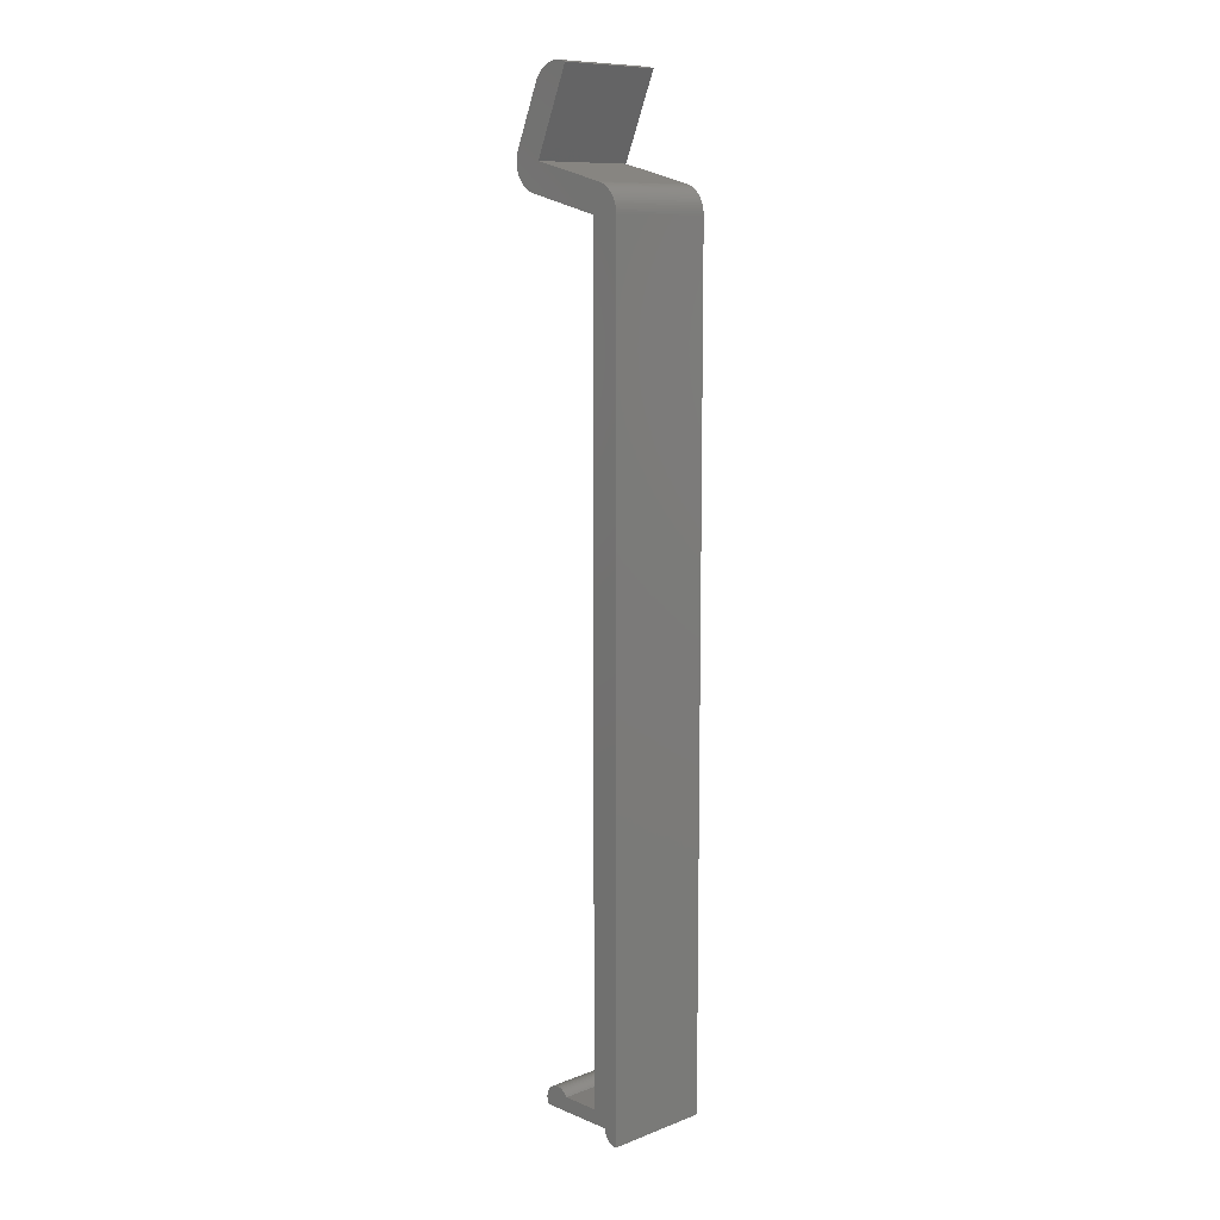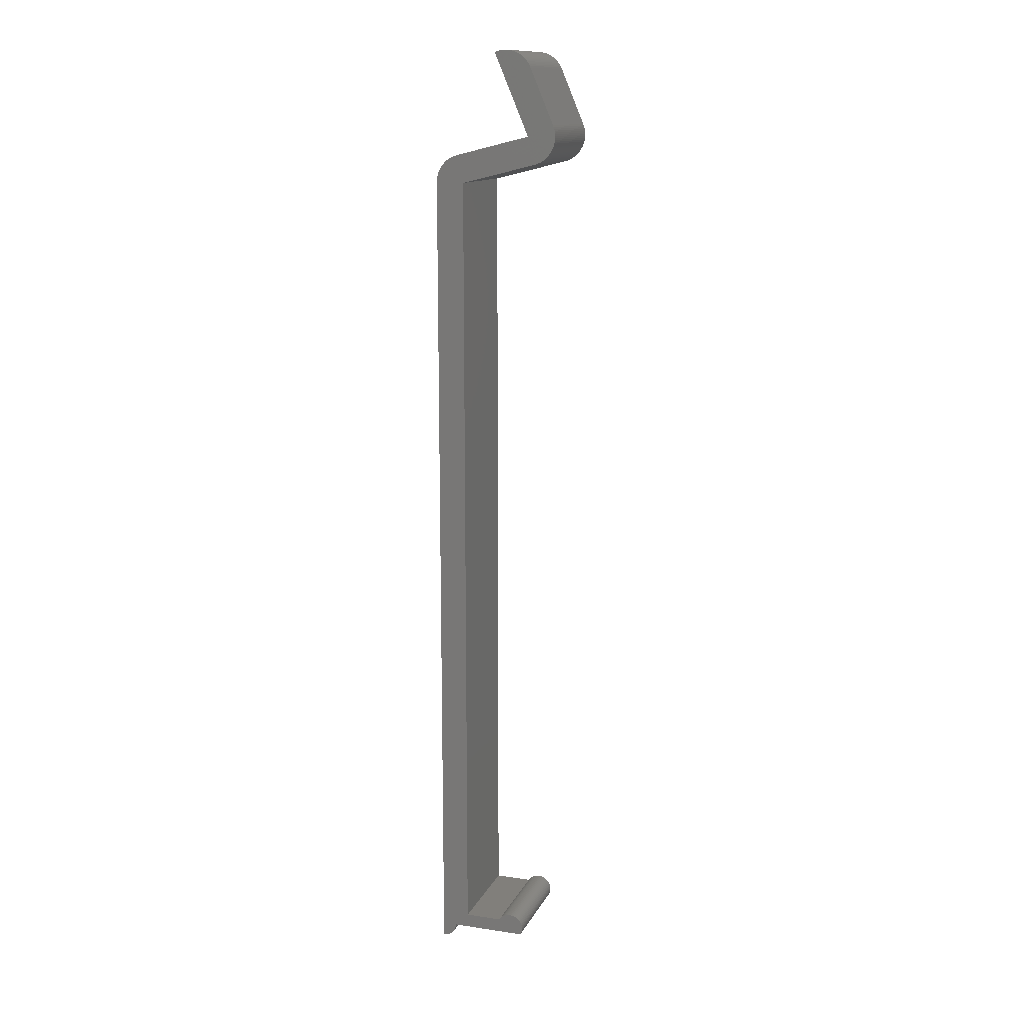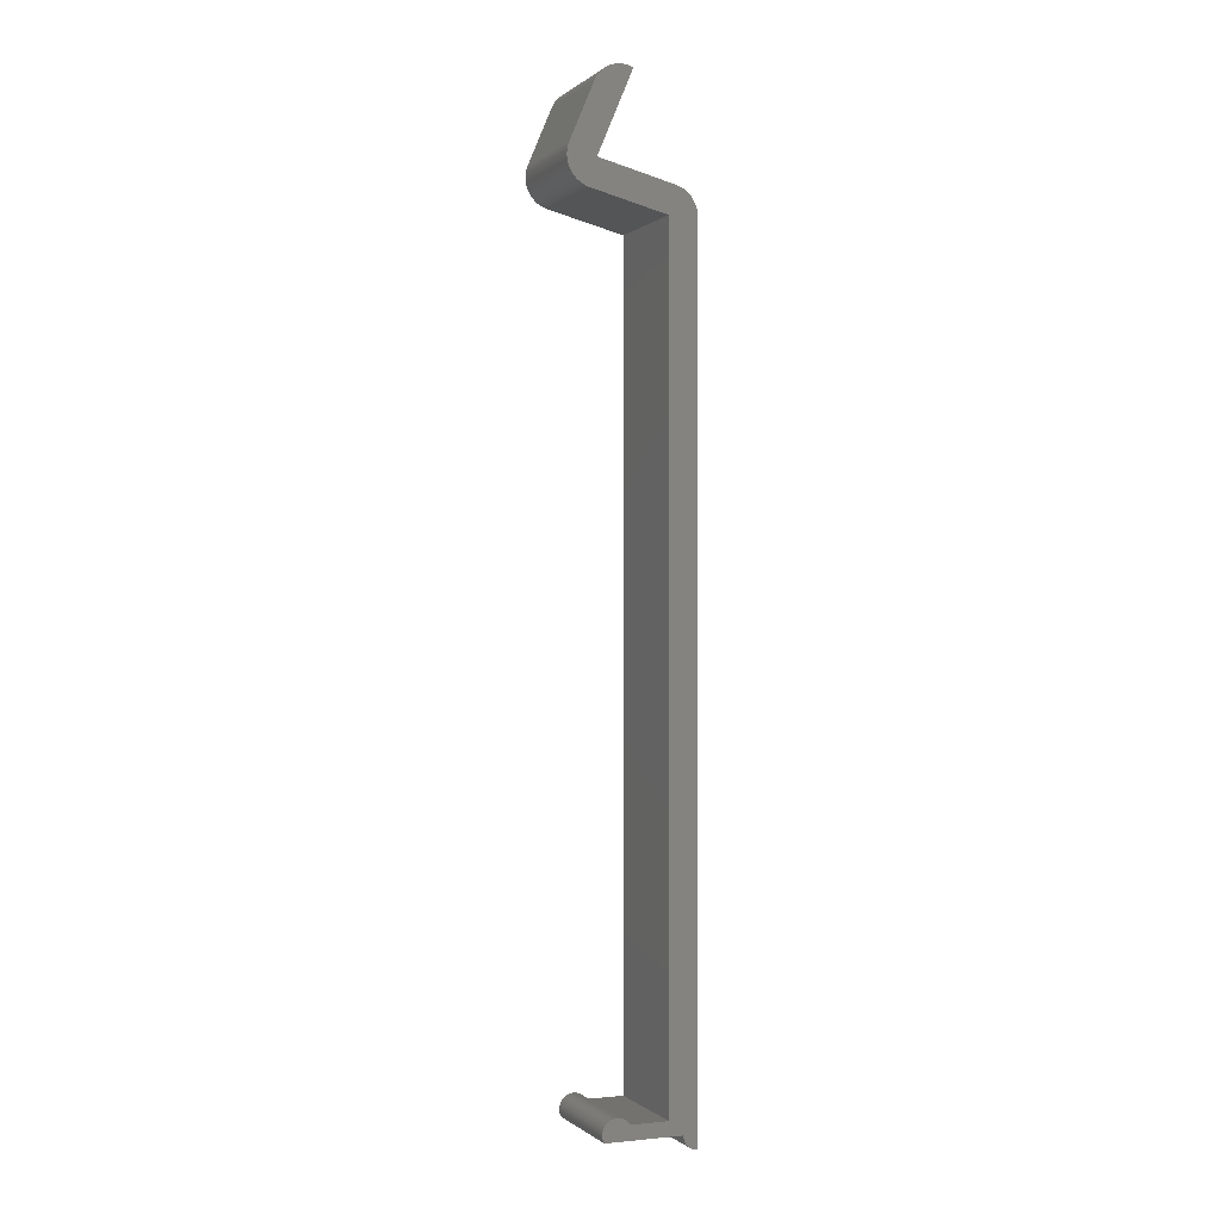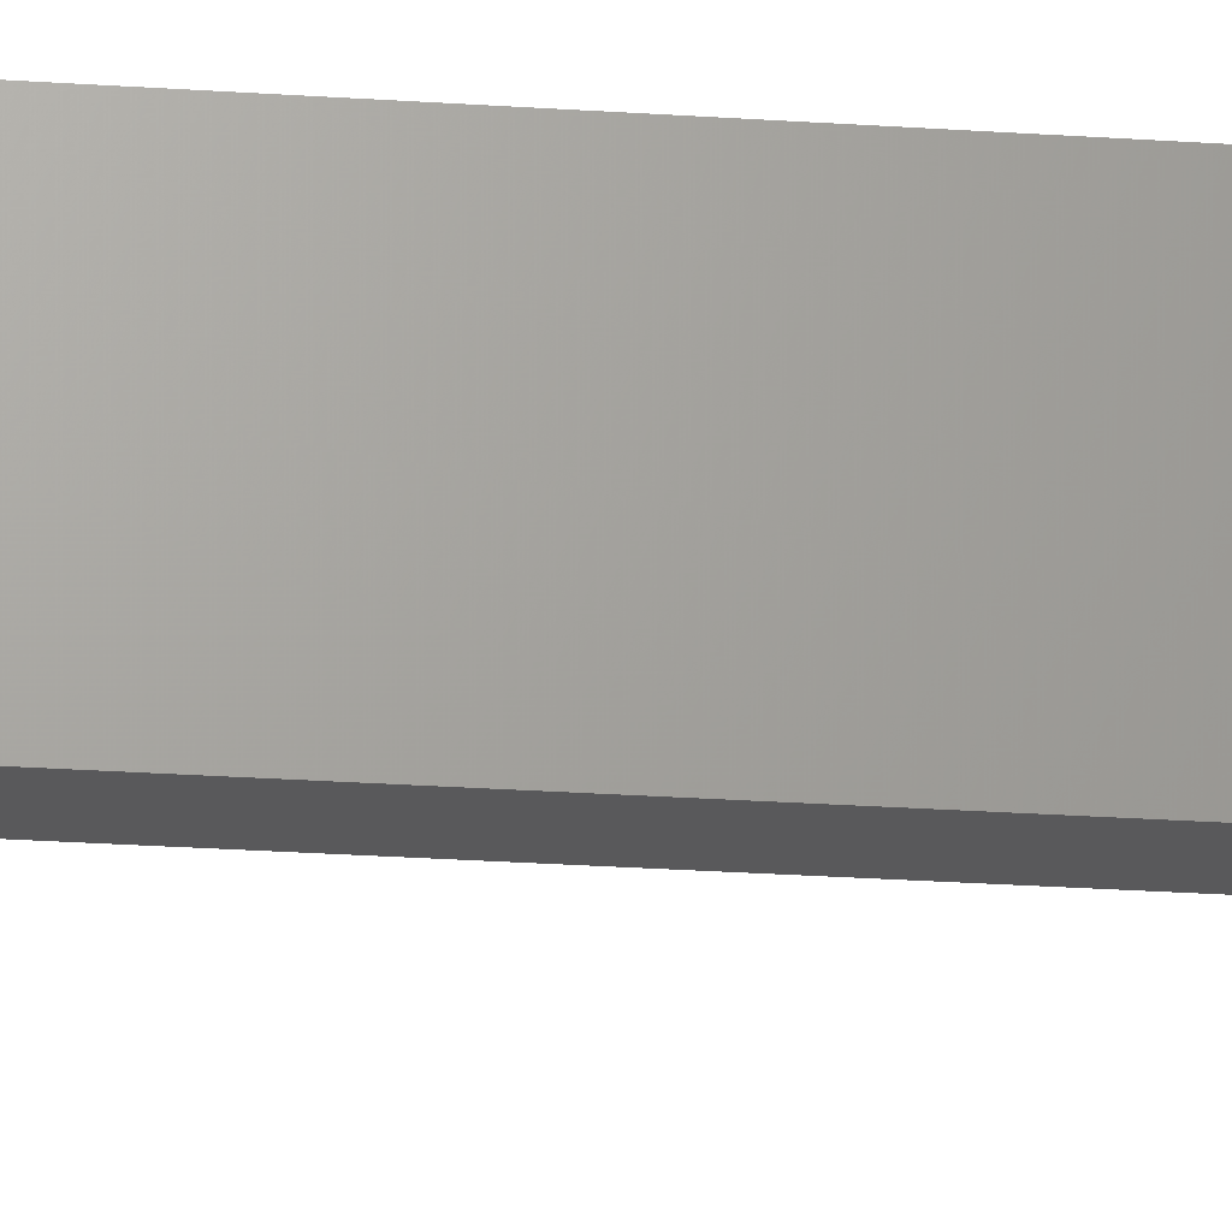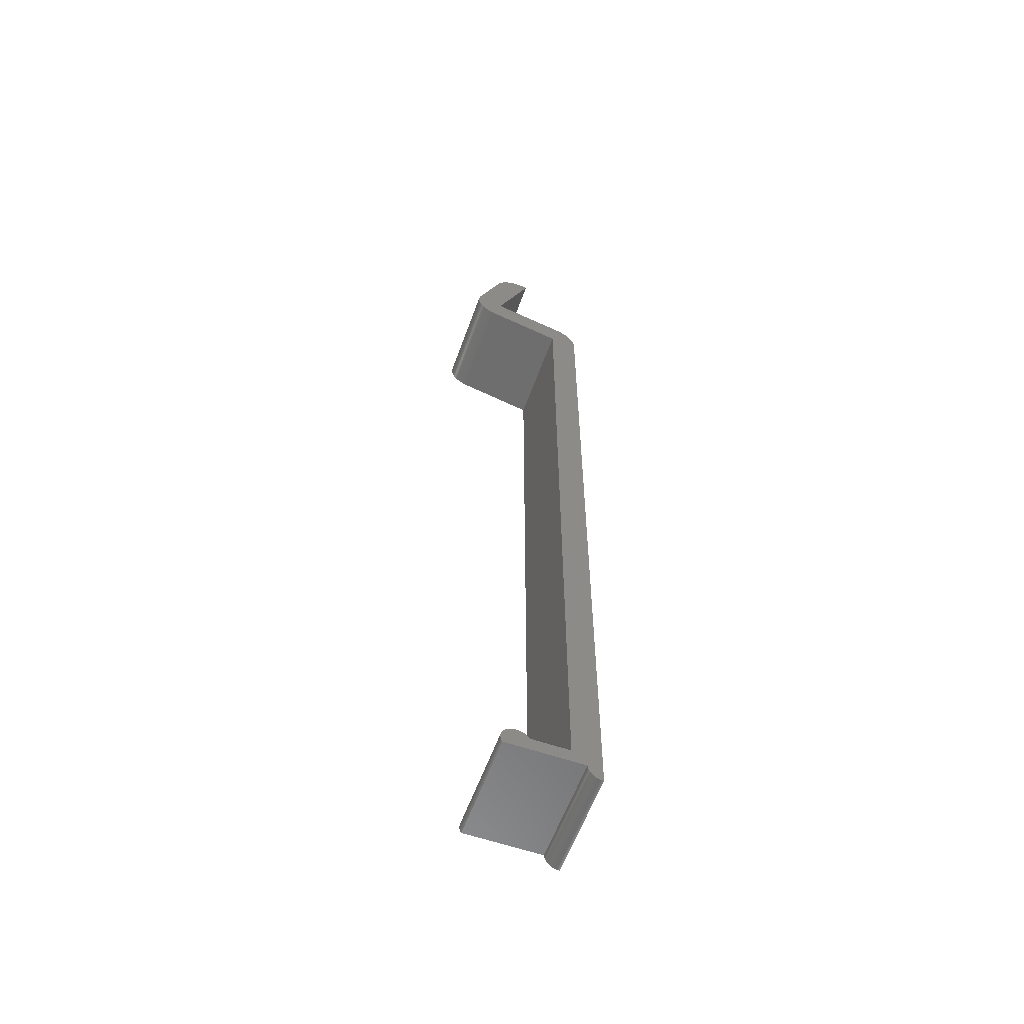
<metadata>
{"format":"stl","ext":"stl","renderer":"f3d","projection":"perspective","resolution":1024,"background":"white","views":[{"elev":10.1,"azim":46.1,"up":"+Y"},{"elev":13.4,"azim":-161.5,"up":"+Y"},{"elev":-0.2,"azim":-22.2,"up":"+Y"},{"elev":-22.2,"azim":82.8,"up":"+Z"},{"elev":-58.8,"azim":-19.7,"up":"+Y"}]}
</metadata>
<code>
# stl→obj: 274 verts, 552 faces
v -13.39 121.6 0
v -10.07 129.4 15
v -10.07 129.4 0
v -13.39 121.6 15
v -5.295 131.7 15
v -4.821 131.5 15
v -5.056 131.6 15
v -5.539 131.8 15
v -5.786 131.8 15
v -6.036 131.9 15
v -6.287 131.9 15
v -6.538 131.9 15
v -6.789 131.8 15
v -7.038 131.8 15
v -7.284 131.8 15
v -7.527 131.7 15
v -7.766 131.6 15
v -7.999 131.5 15
v -8.225 131.4 15
v -8.444 131.3 15
v -8.656 131.2 15
v -8.858 131 15
v -9.05 130.8 15
v -9.232 130.7 15
v -9.403 130.5 15
v -9.562 130.3 15
v -9.708 130.1 15
v -9.841 129.9 15
v -9.961 129.7 15
v -9.706 120 15
v -4.821 131.5 0
v -9.706 120 0
v -5.295 131.7 0
v -5.056 131.6 0
v -5.539 131.8 0
v -5.786 131.8 0
v -6.036 131.9 0
v -6.287 131.9 0
v -6.538 131.9 0
v -6.789 131.8 0
v -7.038 131.8 0
v -7.284 131.8 0
v -7.527 131.7 0
v -7.766 131.6 0
v -7.999 131.5 0
v -8.225 131.4 0
v -8.444 131.3 0
v -8.656 131.2 0
v -8.858 131 0
v -9.05 130.8 0
v -9.232 130.7 0
v -9.403 130.5 0
v -9.562 130.3 0
v -9.708 130.1 0
v -9.841 129.9 0
v -9.961 129.7 0
v 2 -2 0
v 4 113.5 0
v 4 -4 0
v 0 0 0
v 0 113.5 0
v 3.874 -3.996 0
v 3.992 113.8 0
v 3.968 114 0
v 3.749 -3.984 0
v 3.928 114.3 0
v 3.625 -3.965 0
v 3.873 114.5 0
v 3.503 -3.937 0
v 3.802 114.7 0
v 3.382 -3.902 0
v 3.716 115 0
v 3.264 -3.86 0
v 3.615 115.2 0
v 3.148 -3.81 0
v 3.5 115.4 0
v 3.036 -3.753 0
v 2.928 -3.689 0
v 3.371 115.7 0
v 2.824 -3.618 0
v 3.228 115.9 0
v 2.725 -3.541 0
v 2.631 -3.458 0
v 2.542 -3.369 0
v 3.073 116.1 0
v 2.459 -3.275 0
v 2.382 -3.176 0
v 2.905 116.2 0
v 2.726 116.4 0
v 2.311 -3.072 0
v 2.247 -2.964 0
v 2.19 -2.852 0
v 2.14 -2.736 0
v 2.535 116.6 0
v 2.098 -2.618 0
v 2.063 -2.497 0
v 2.035 -2.375 0
v 2.016 -2.251 0
v 2.004 -2.126 0
v 2.335 116.7 0
v 2.125 116.9 0
v 1.907 117 0
v 1.681 117.1 0
v 1.449 117.2 0
v 1.211 117.3 0
v -5.268 0 0
v -5.514 0.3383 0
v -5.382 0.1756 0
v -5.662 0.4863 0
v -5.824 0.618 0
v -6 0.732 0
v -6.187 0.8271 0
v -6.382 0.9021 0
v -6.584 0.9563 0
v -6.791 0.989 0
v -7 1 0
v -7.209 0.989 0
v -7.416 0.9563 0
v -7.618 0.9021 0
v -7.813 0.8271 0
v -8 0.732 0
v -8.7 -2 0
v -8.176 0.618 0
v -8.338 0.4863 0
v -8.486 0.3383 0
v -8.618 0.1756 0
v -8.827 -1.813 0
v -8.732 -2 0
v -8.732 0 0
v -8.902 -1.618 0
v -8.827 -0.1865 0
v -8.956 -1.416 0
v -8.902 -0.382 0
v -8.989 -1.209 0
v -8.956 -0.5842 0
v -9 -1 0
v -8.989 -0.7909 0
v 0.9677 117.4 0
v -10.67 116.2 0
v -10.92 116.2 0
v -11.16 116.3 0
v -11.4 116.4 0
v -11.62 116.5 0
v -11.84 116.7 0
v -12.06 116.8 0
v -12.26 117 0
v -12.45 117.1 0
v -12.63 117.3 0
v -12.8 117.5 0
v -12.96 117.7 0
v -13.1 117.9 0
v -13.23 118.1 0
v -13.34 118.4 0
v -13.44 118.6 0
v -13.52 118.9 0
v -13.48 121.4 0
v -13.59 119.1 0
v -13.56 121.1 0
v -13.64 119.3 0
v -13.62 120.9 0
v -13.68 119.6 0
v -13.66 120.6 0
v -13.7 119.9 0
v -13.69 120.4 0
v -13.71 120.1 0
v -10.92 116.2 15
v -11.16 116.3 15
v -13.62 120.9 15
v -13.66 120.6 15
v -12.26 117 15
v -12.45 117.1 15
v -11.62 116.5 15
v -11.84 116.7 15
v -13.34 118.4 15
v -13.23 118.1 15
v -10.67 116.2 15
v -13.48 121.4 15
v -13.56 121.1 15
v -13.69 120.4 15
v -13.64 119.3 15
v -13.59 119.1 15
v -13.52 118.9 15
v -13.44 118.6 15
v -13.68 119.6 15
v -13.71 120.1 15
v -13.7 119.9 15
v -12.06 116.8 15
v -11.4 116.4 15
v -12.63 117.3 15
v -12.96 117.7 15
v -12.8 117.5 15
v -13.1 117.9 15
v 0 113.5 15
v 4 113.5 15
v 3.992 113.8 15
v 3.968 114 15
v 3.928 114.3 15
v 2 -2 15
v 4 -4 15
v 3.873 114.5 15
v 3.802 114.7 15
v 3.874 -3.996 15
v 3.716 115 15
v 3.749 -3.984 15
v 3.615 115.2 15
v 3.625 -3.965 15
v 3.5 115.4 15
v 3.503 -3.937 15
v 3.371 115.7 15
v 3.382 -3.902 15
v 3.228 115.9 15
v 3.264 -3.86 15
v 3.073 116.1 15
v 3.148 -3.81 15
v 3.036 -3.753 15
v 2.905 116.2 15
v 2.928 -3.689 15
v 2.726 116.4 15
v 2.824 -3.618 15
v 2.725 -3.541 15
v 2.631 -3.458 15
v 2.535 116.6 15
v 2.542 -3.369 15
v 2.459 -3.275 15
v 2.335 116.7 15
v 2.382 -3.176 15
v 2.311 -3.072 15
v 2.247 -2.964 15
v 2.19 -2.852 15
v 2.125 116.9 15
v 2.14 -2.736 15
v 2.098 -2.618 15
v 2.063 -2.497 15
v 2.035 -2.375 15
v 2.016 -2.251 15
v 2.004 -2.126 15
v 1.907 117 15
v 1.681 117.1 15
v 1.449 117.2 15
v 1.211 117.3 15
v 0.9677 117.4 15
v 0 0 15
v -5.268 0 15
v -5.514 0.3383 15
v -5.382 0.1756 15
v -5.662 0.4863 15
v -5.824 0.618 15
v -6 0.732 15
v -6.187 0.8271 15
v -6.382 0.9021 15
v -6.584 0.9563 15
v -6.791 0.989 15
v -7 1 15
v -7.209 0.989 15
v -7.416 0.9563 15
v -7.618 0.9021 15
v -7.813 0.8271 15
v -8 0.732 15
v -8.7 -2 15
v -8.176 0.618 15
v -8.338 0.4863 15
v -8.486 0.3383 15
v -8.618 0.1756 15
v -8.732 0 15
v -8.827 -0.1865 15
v -8.902 -0.382 15
v -8.827 -1.813 15
v -8.732 -2 15
v -8.956 -0.5842 15
v -8.902 -1.618 15
v -8.989 -0.7909 15
v -8.956 -1.416 15
v -9 -1 15
v -8.989 -1.209 15
f 1 2 3
f 2 1 4
f 5 6 7
f 8 6 5
f 9 6 8
f 10 6 9
f 11 6 10
f 12 6 11
f 13 6 12
f 14 6 13
f 15 6 14
f 16 6 15
f 17 6 16
f 18 6 17
f 19 6 18
f 20 6 19
f 21 6 20
f 22 6 21
f 23 6 22
f 24 6 23
f 25 6 24
f 26 6 25
f 2 6 26
f 2 26 27
f 2 27 28
f 2 28 29
f 6 2 30
f 30 2 4
f 30 31 6
f 31 30 32
f 31 33 34
f 31 35 33
f 31 36 35
f 31 37 36
f 31 38 37
f 31 39 38
f 31 40 39
f 31 41 40
f 31 42 41
f 31 43 42
f 31 44 43
f 31 45 44
f 31 46 45
f 31 47 46
f 31 48 47
f 31 49 48
f 31 50 49
f 31 51 50
f 31 52 51
f 31 53 52
f 3 31 32
f 31 3 53
f 53 3 54
f 54 3 55
f 55 3 56
f 3 32 1
f 1 30 4
f 30 1 32
f 43 17 16
f 17 43 44
f 37 11 10
f 11 37 38
f 33 8 5
f 8 33 35
f 40 14 13
f 14 40 41
f 41 15 14
f 15 41 42
f 31 7 6
f 7 31 34
f 50 24 23
f 24 50 51
f 46 20 19
f 20 46 47
f 3 29 56
f 29 3 2
f 39 13 12
f 13 39 40
f 38 12 11
f 12 38 39
f 42 16 15
f 16 42 43
f 35 9 8
f 9 35 36
f 36 10 9
f 10 36 37
f 34 5 7
f 5 34 33
f 54 26 53
f 26 54 27
f 52 24 51
f 24 52 25
f 49 23 22
f 23 49 50
f 48 22 21
f 22 48 49
f 47 21 20
f 21 47 48
f 45 19 18
f 19 45 46
f 44 18 17
f 18 44 45
f 53 25 52
f 25 53 26
f 56 28 55
f 28 56 29
f 55 27 54
f 27 55 28
f 32 4 30
f 4 32 1
f 57 58 59
f 60 58 57
f 61 58 60
f 57 59 62
f 58 61 63
f 63 61 64
f 57 62 65
f 64 61 66
f 57 65 67
f 66 61 68
f 57 67 69
f 68 61 70
f 57 69 71
f 70 61 72
f 57 71 73
f 72 61 74
f 57 73 75
f 74 61 76
f 57 75 77
f 57 77 78
f 76 61 79
f 57 78 80
f 79 61 81
f 57 80 82
f 57 82 83
f 57 83 84
f 81 61 85
f 57 84 86
f 57 86 87
f 88 61 89
f 57 87 90
f 57 90 91
f 57 91 92
f 57 92 93
f 89 61 94
f 57 93 95
f 57 95 96
f 57 96 97
f 57 97 98
f 57 98 99
f 94 61 100
f 100 61 101
f 101 61 102
f 102 61 103
f 103 61 104
f 104 61 105
f 85 61 88
f 57 106 60
f 106 107 108
f 106 109 107
f 106 110 109
f 106 111 110
f 106 112 111
f 106 113 112
f 106 114 113
f 106 115 114
f 106 116 115
f 106 117 116
f 106 118 117
f 106 119 118
f 106 120 119
f 106 121 120
f 122 106 57
f 106 122 121
f 121 122 123
f 123 122 124
f 124 122 125
f 125 122 126
f 127 122 128
f 122 129 126
f 130 122 127
f 122 131 129
f 132 122 130
f 122 133 131
f 134 122 132
f 122 135 133
f 136 122 134
f 122 137 135
f 122 136 137
f 105 61 138
f 138 32 138
f 61 32 138
f 139 32 61
f 140 32 139
f 141 32 140
f 142 32 141
f 143 32 142
f 144 32 143
f 145 32 144
f 146 32 145
f 147 32 146
f 148 32 147
f 149 32 148
f 150 32 149
f 151 32 150
f 152 32 151
f 153 32 152
f 154 32 153
f 155 32 154
f 32 156 1
f 157 32 155
f 32 158 156
f 159 32 157
f 32 160 158
f 161 32 159
f 32 162 160
f 163 32 161
f 32 164 162
f 165 32 163
f 32 165 164
f 141 166 167
f 166 141 140
f 162 168 160
f 168 162 169
f 147 170 171
f 170 147 146
f 144 172 173
f 172 144 143
f 152 174 153
f 174 152 175
f 140 176 166
f 176 140 139
f 158 177 156
f 177 158 178
f 156 4 1
f 4 156 177
f 160 178 158
f 178 160 168
f 164 169 162
f 169 164 179
f 157 180 159
f 180 157 181
f 154 182 155
f 182 154 183
f 159 184 161
f 184 159 180
f 163 185 165
f 185 163 186
f 146 187 170
f 187 146 145
f 143 188 172
f 188 143 142
f 147 189 148
f 189 147 171
f 149 190 150
f 190 149 191
f 148 191 149
f 191 148 189
f 151 175 152
f 175 151 192
f 150 192 151
f 192 150 190
f 193 194 195
f 193 195 196
f 193 196 197
f 194 198 199
f 193 197 200
f 193 200 201
f 199 198 202
f 193 201 203
f 202 198 204
f 193 203 205
f 204 198 206
f 193 205 207
f 206 198 208
f 193 207 209
f 208 198 210
f 193 209 211
f 210 198 212
f 193 211 213
f 212 198 214
f 214 198 215
f 193 213 216
f 215 198 217
f 193 216 218
f 217 198 219
f 219 198 220
f 220 198 221
f 193 218 222
f 221 198 223
f 223 198 224
f 193 222 225
f 224 198 226
f 226 198 227
f 227 198 228
f 228 198 229
f 193 225 230
f 229 198 231
f 231 198 232
f 232 198 233
f 233 198 234
f 234 198 235
f 235 198 236
f 193 230 237
f 193 237 238
f 193 238 239
f 193 239 240
f 193 240 241
f 194 193 242
f 194 242 198
f 243 198 242
f 244 243 245
f 246 243 244
f 247 243 246
f 248 243 247
f 249 243 248
f 250 243 249
f 251 243 250
f 252 243 251
f 253 243 252
f 254 243 253
f 255 243 254
f 256 243 255
f 257 243 256
f 258 243 257
f 259 243 258
f 259 258 260
f 259 260 261
f 259 261 262
f 259 262 263
f 243 259 198
f 264 259 263
f 265 259 264
f 266 259 265
f 259 267 268
f 269 259 266
f 259 270 267
f 271 259 269
f 259 272 270
f 273 259 271
f 259 274 272
f 259 273 274
f 30 241 241
f 30 193 241
f 30 176 193
f 30 166 176
f 30 167 166
f 30 188 167
f 30 172 188
f 30 173 172
f 30 187 173
f 30 170 187
f 30 171 170
f 30 189 171
f 30 191 189
f 30 190 191
f 30 192 190
f 30 175 192
f 30 174 175
f 177 30 4
f 30 183 174
f 178 30 177
f 30 182 183
f 168 30 178
f 30 181 182
f 169 30 168
f 30 180 181
f 179 30 169
f 30 184 180
f 185 30 179
f 30 186 184
f 30 185 186
f 165 179 164
f 179 165 185
f 155 181 157
f 181 155 182
f 153 183 154
f 183 153 174
f 161 186 163
f 186 161 184
f 145 173 187
f 173 145 144
f 142 167 188
f 167 142 141
f 138 241 241
f 241 138 138
f 138 30 241
f 30 138 32
f 139 193 176
f 193 139 61
f 211 85 213
f 85 211 81
f 200 70 201
f 70 200 68
f 195 64 196
f 64 195 63
f 205 76 207
f 76 205 74
f 196 66 197
f 66 196 64
f 194 63 195
f 63 194 58
f 100 230 225
f 230 100 101
f 105 241 240
f 241 105 138
f 203 74 205
f 74 203 72
f 201 72 203
f 72 201 70
f 207 79 209
f 79 207 76
f 209 81 211
f 81 209 79
f 197 68 200
f 68 197 66
f 88 218 216
f 218 88 89
f 213 88 216
f 88 213 85
f 103 239 238
f 239 103 104
f 104 240 239
f 240 104 105
f 94 225 222
f 225 94 100
f 89 222 218
f 222 89 94
f 102 238 237
f 238 102 103
f 101 237 230
f 237 101 102
f 199 58 194
f 58 199 59
f 60 243 242
f 243 60 106
f 122 198 259
f 198 122 57
f 84 224 86
f 224 84 223
f 93 232 95
f 232 93 231
f 67 204 206
f 204 67 65
f 87 227 90
f 227 87 226
f 96 234 97
f 234 96 233
f 75 212 214
f 212 75 73
f 82 219 220
f 219 82 80
f 65 202 204
f 202 65 62
f 92 231 93
f 231 92 229
f 90 228 91
f 228 90 227
f 86 226 87
f 226 86 224
f 95 233 96
f 233 95 232
f 97 235 98
f 235 97 234
f 99 198 57
f 198 99 236
f 77 214 215
f 214 77 75
f 69 206 208
f 206 69 67
f 62 199 202
f 199 62 59
f 91 229 92
f 229 91 228
f 98 236 99
f 236 98 235
f 78 215 217
f 215 78 77
f 80 217 219
f 217 80 78
f 83 220 221
f 220 83 82
f 83 223 84
f 223 83 221
f 71 208 210
f 208 71 69
f 73 210 212
f 210 73 71
f 136 271 137
f 271 136 273
f 115 253 252
f 253 115 116
f 244 109 246
f 109 244 107
f 123 261 260
f 261 123 124
f 118 256 255
f 256 118 119
f 243 108 245
f 108 243 106
f 112 250 249
f 250 112 113
f 113 251 250
f 251 113 114
f 129 263 126
f 263 129 264
f 126 262 125
f 262 126 263
f 117 255 254
f 255 117 118
f 245 107 244
f 107 245 108
f 114 252 251
f 252 114 115
f 110 248 247
f 248 110 111
f 111 249 248
f 249 111 112
f 109 247 246
f 247 109 110
f 135 266 133
f 266 135 269
f 125 261 124
f 261 125 262
f 131 264 129
f 264 131 265
f 137 269 135
f 269 137 271
f 120 258 257
f 258 120 121
f 121 260 258
f 260 121 123
f 116 254 253
f 254 116 117
f 127 270 130
f 270 127 267
f 130 272 132
f 272 130 270
f 134 273 136
f 273 134 274
f 133 265 131
f 265 133 266
f 119 257 256
f 257 119 120
f 128 267 127
f 267 128 268
f 132 274 134
f 274 132 272
f 128 259 268
f 259 128 122
f 60 193 61
f 193 60 242

</code>
